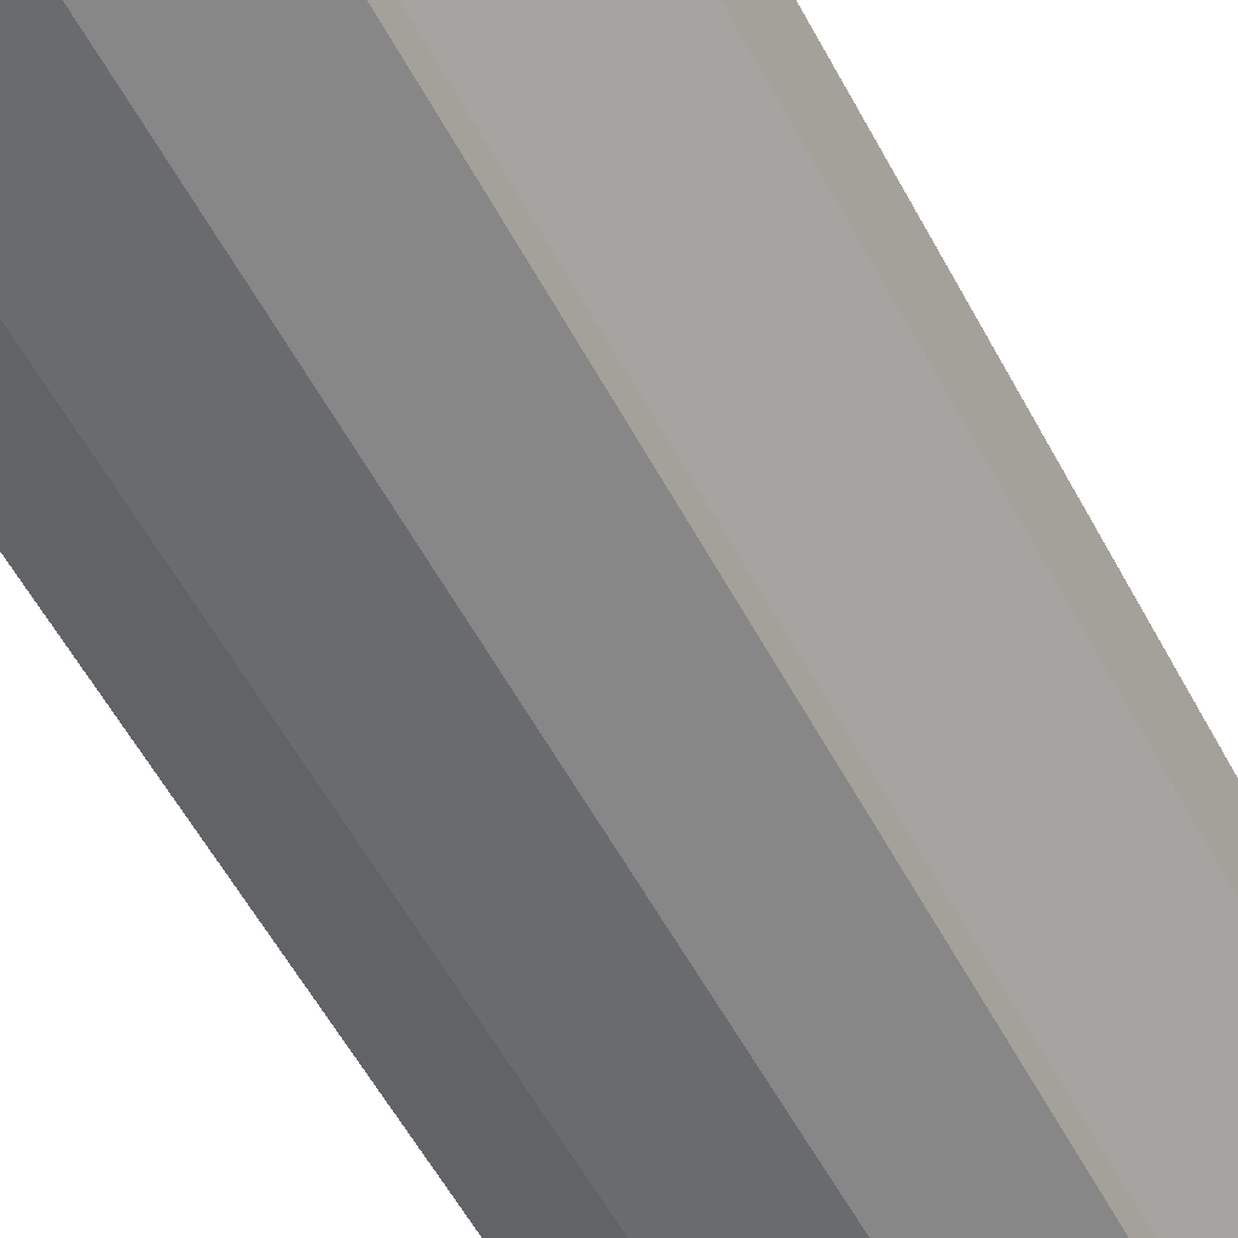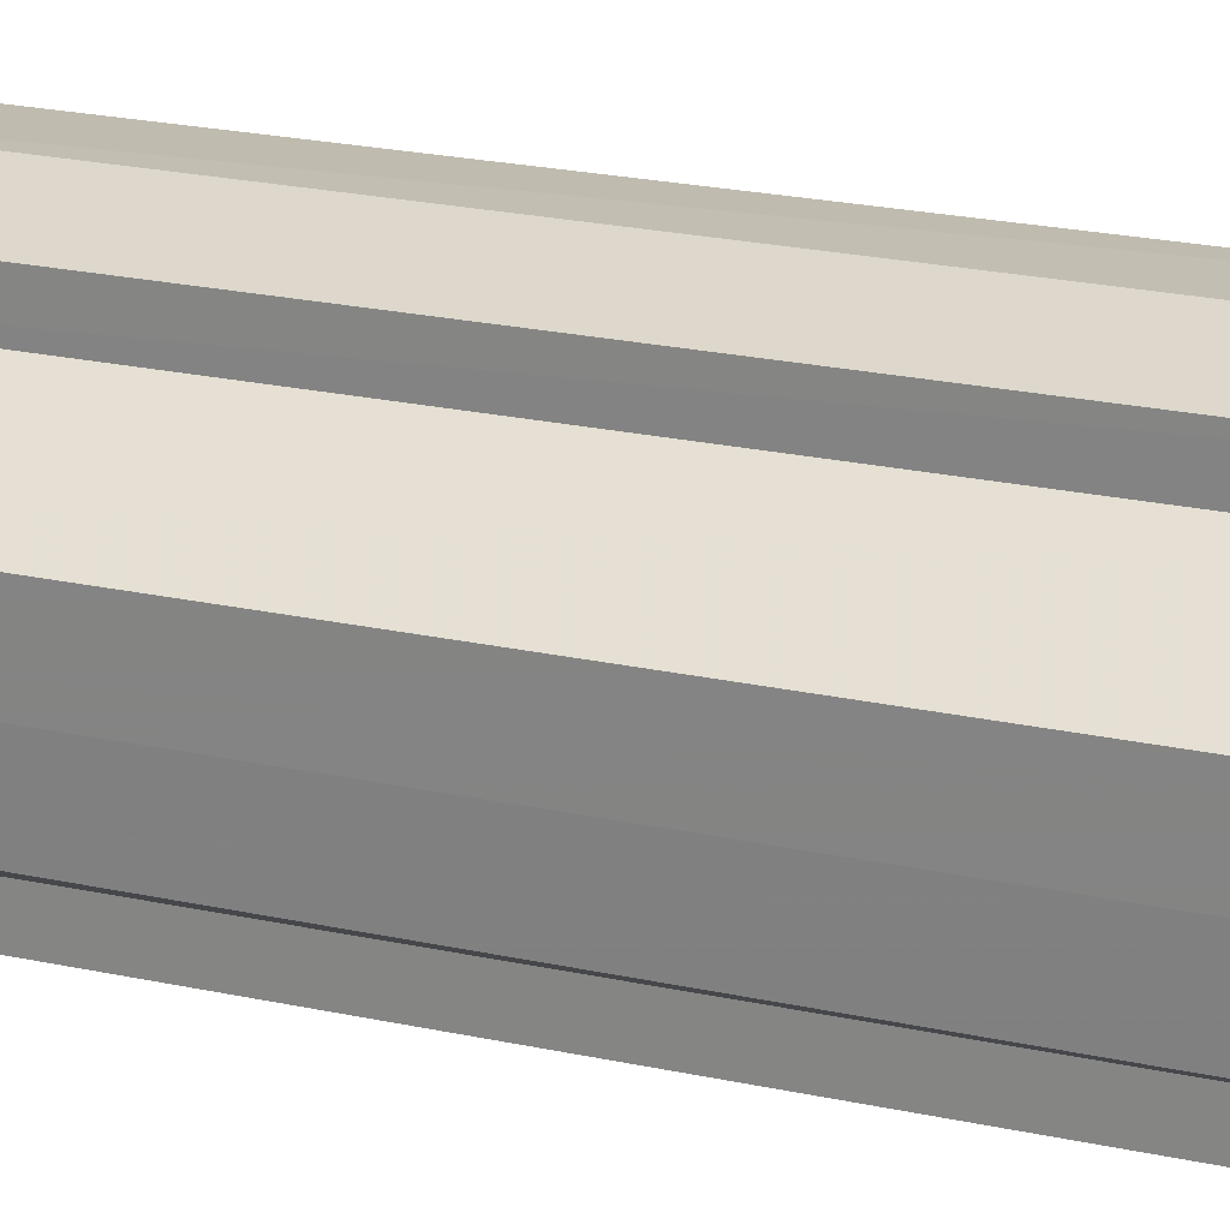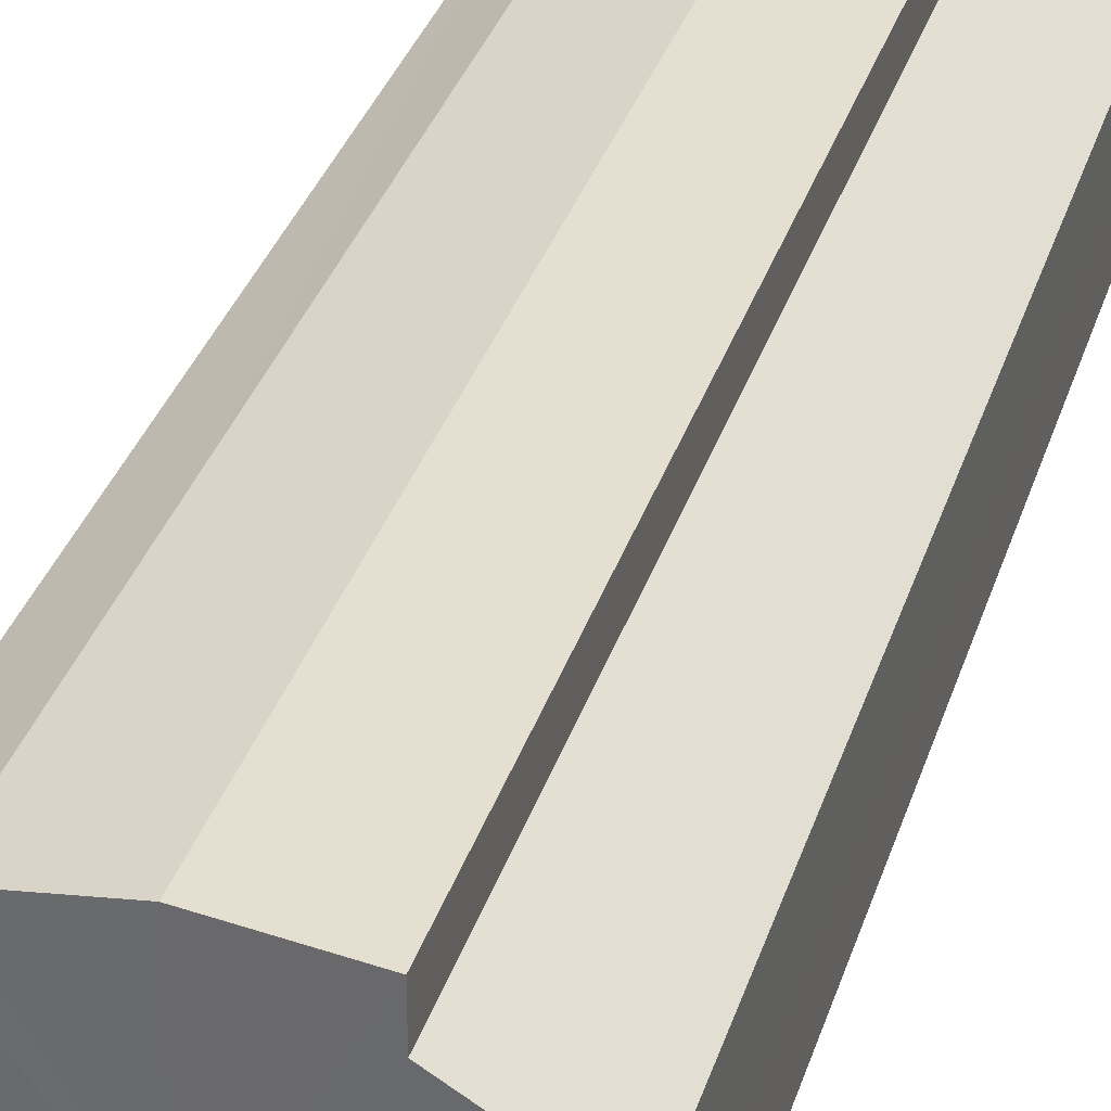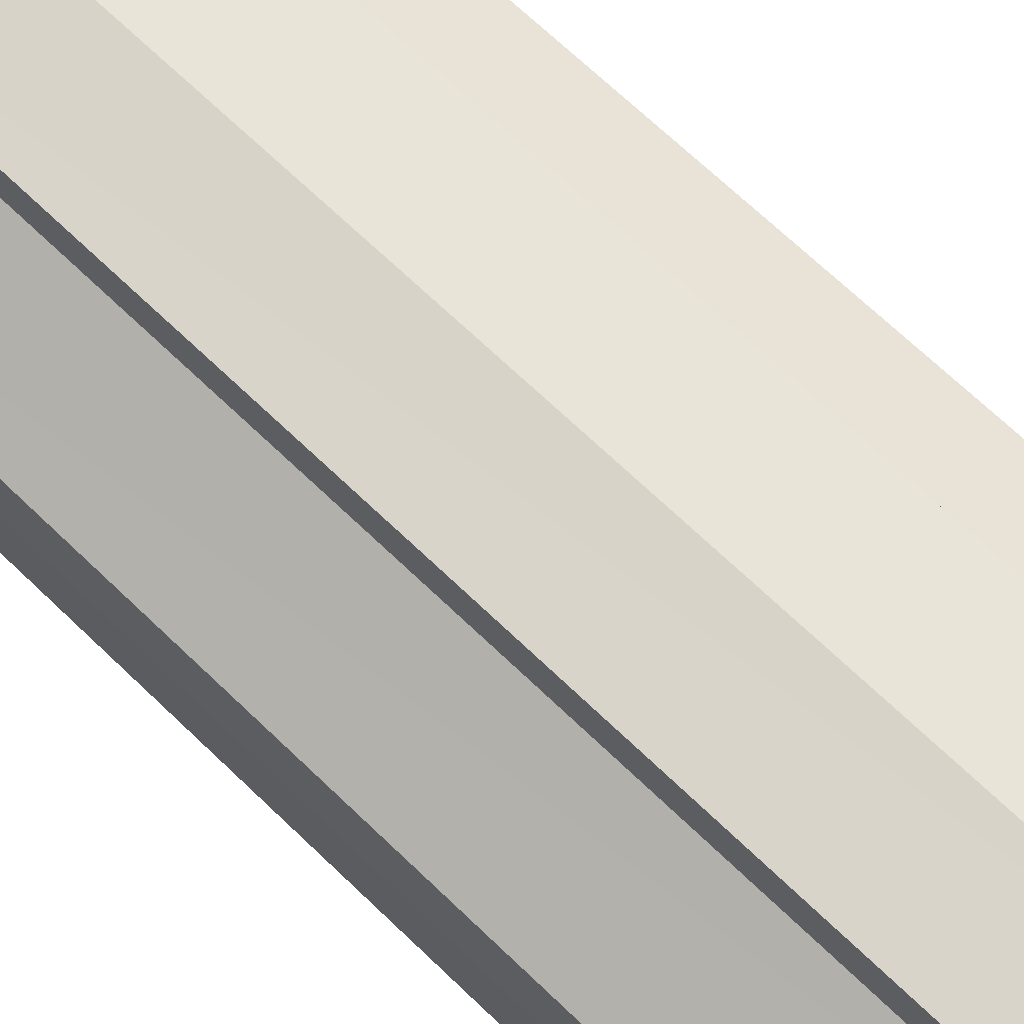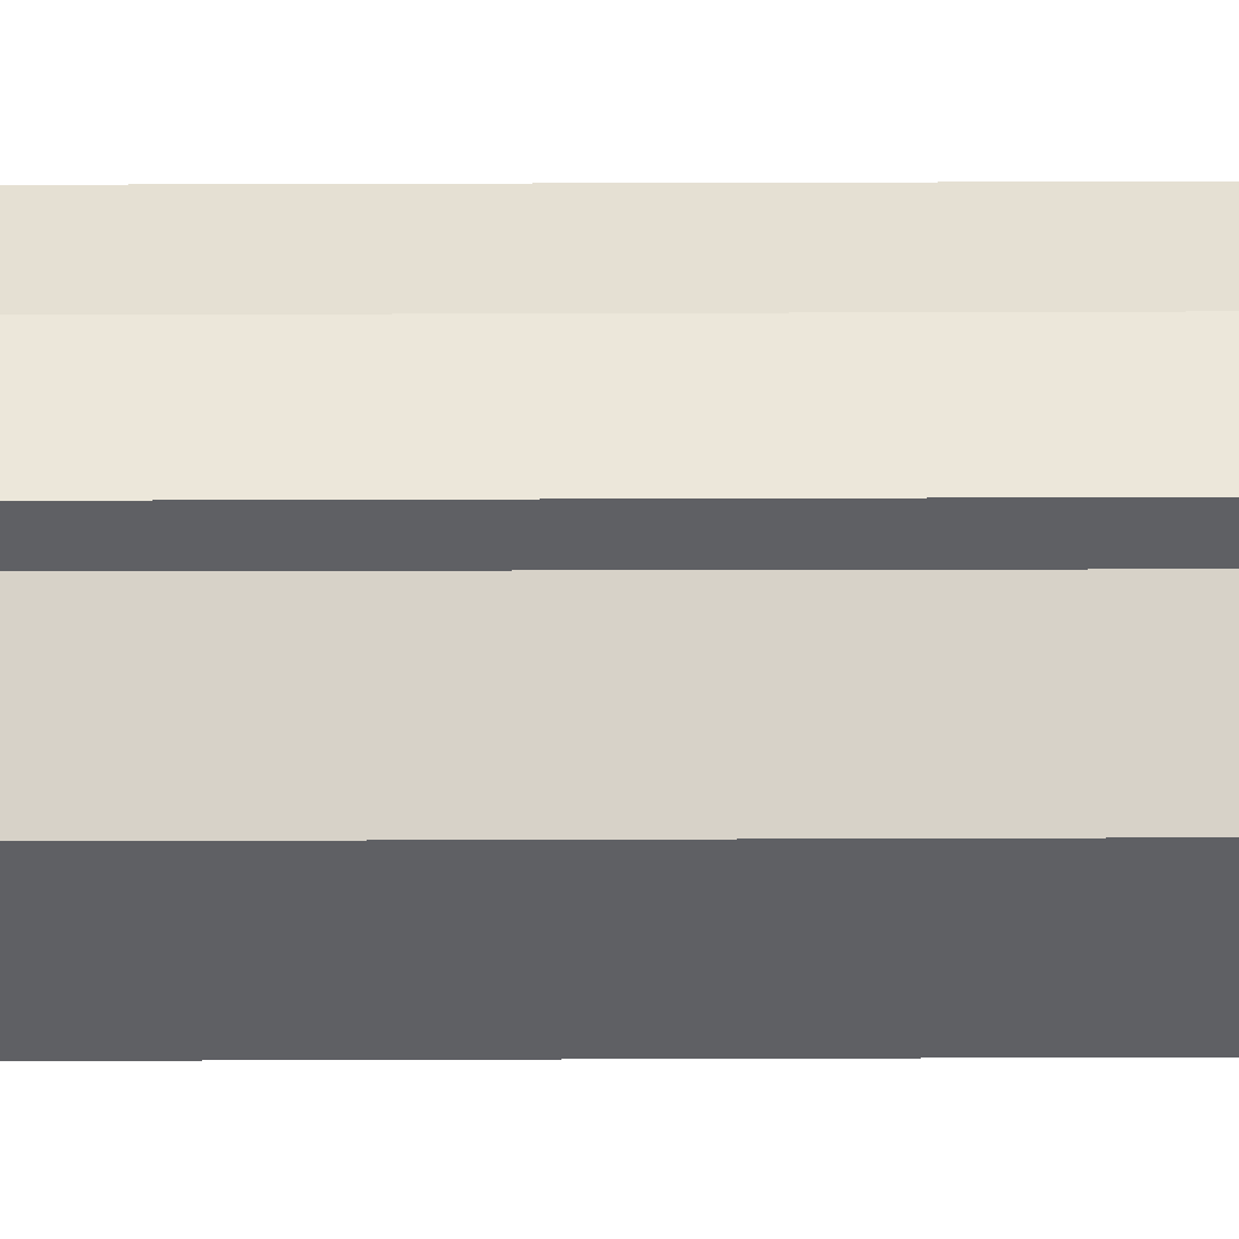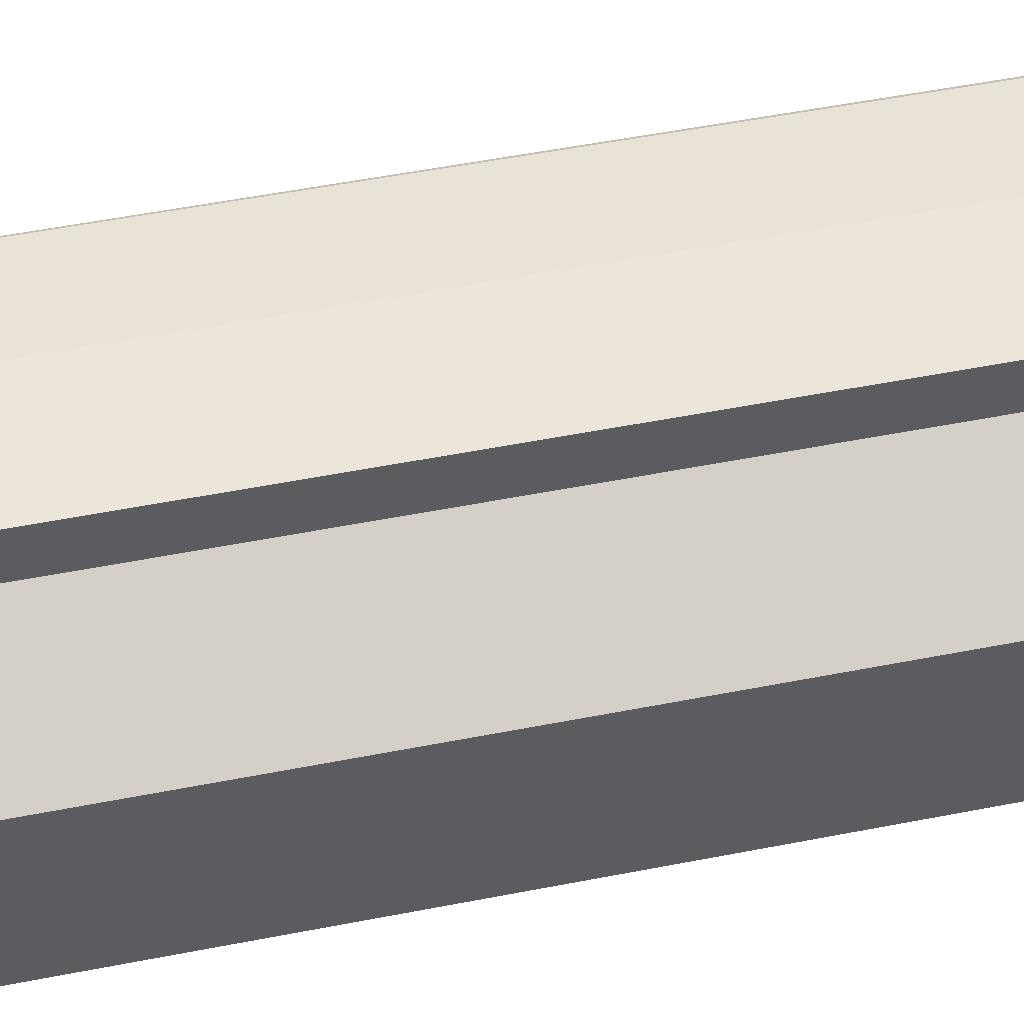
<metadata>
{"format":"obj","ext":"obj","renderer":"f3d","projection":"perspective","resolution":1024,"background":"white","views":[{"elev":-58.2,"azim":-151.8,"up":"+Z"},{"elev":24.1,"azim":109.6,"up":"+Z"},{"elev":33.9,"azim":16.6,"up":"+Z"},{"elev":67.5,"azim":-45.8,"up":"+Z"},{"elev":45.9,"azim":89.8,"up":"+Z"},{"elev":50.0,"azim":-102.4,"up":"+Z"}]}
</metadata>
<code>
o 4481
v 2216 1894 17.8
v 2216 1894 17.8
v 2216 1894 17.8
v 2216 1894 17.81
v 2216 1894 17.8
v 2216 1894 17.81
v 2216 1894 17.81
v 2216 1894 17.79
v 2216 1894 17.79
v 2216 1894 17.78
v 2216 1894 17.78
v 2216 1894 17.78
v 2216 1894 17.78
v 2216 1894 17.78
v 2216 1894 17.78
v 2216 1894 17.79
v 2216 1894 17.79
v 2216 1894 17.8
v 2216 1894 17.8
v 2216 1894 17.8
v 2216 1894 17.8
v 2216 1894 17.81
v 2216 1894 17.81
v 2216 1894 17.81
v 2216 1894 17.81
v 2216 1894 17.8
v 2216 1894 17.81
v 2216 1894 17.81
v 2216 1894 17.8
v 2216 1894 17.8
v 2216 1894 17.79
v 2216 1894 17.78
v 2216 1894 17.81
v 2216 1894 17.81
v 2216 1894 17.81
v 2216 1894 17.81
v 2216 1894 17.81
v 2216 1894 17.81
v 2216 1894 17.8
v 2216 1894 17.81
v 2216 1894 17.81
v 2216 1894 17.81
v 2216 1894 17.81
v 2216 1894 17.8
v 2216 1894 17.79
v 2216 1894 17.78
v 2216 1894 17.78
v 2216 1894 17.78
v 2216 1894 17.78
v 2216 1894 17.78
v 2216 1894 17.78
v 2216 1894 17.79
v 2216 1894 17.78
v 2216 1894 17.78
v 2216 1894 17.78
v 2216 1894 17.8
v 2216 1894 17.79
v 2216 1894 17.78
v 2216 1894 17.78
v 2216 1894 17.8
v 2216 1894 17.8
v 2216 1894 17.78
v 2216 1894 17.78
v 2216 1894 17.78
v 2216 1894 17.78
v 2216 1894 17.81
v 2216 1894 17.8
v 2216 1894 17.81
v 2216 1894 17.81
v 2216 1894 17.81
v 2216 1894 17.81
v 2216 1894 17.8
v 2216 1894 17.81
v 2216 1894 17.8
v 2216 1894 17.8
v 2216 1894 17.79
v 2216 1894 17.8
v 2216 1894 17.78
v 2216 1894 17.79
v 2216 1894 17.78
v 2216 1894 17.78
v 2216 1894 17.8
v 2216 1894 17.8
v 2216 1894 17.8
v 2216 1894 17.79
v 2216 1894 17.81
v 2216 1894 17.78
v 2216 1894 17.81
v 2216 1894 17.78
v 2216 1894 17.81
v 2216 1894 17.78
v 2216 1894 17.81
v 2216 1894 17.78
v 2216 1894 17.81
v 2216 1894 17.78
v 2216 1894 17.8
v 2216 1894 17.79
v 2216 1894 17.8
f 1 2 3
f 2 4 5
f 4 6 7
f 8 1 9
f 10 8 11
f 12 10 13
f 13 14 15
f 15 16 17
f 17 18 19
f 19 20 21
f 21 22 23
f 23 24 25
f 26 24 27
f 26 28 24
f 26 27 29
f 26 29 30
f 26 30 31
f 26 31 32
f 26 33 28
f 34 33 35
f 26 36 33
f 37 38 34
f 26 39 36
f 40 41 37
f 41 42 43
f 26 44 39
f 26 45 44
f 26 46 45
f 26 47 46
f 26 48 47
f 26 49 48
f 26 32 49
f 50 47 51
f 52 53 50
f 54 49 55
f 56 57 52
f 58 59 54
f 60 61 56
f 62 63 58
f 63 64 65
f 66 67 60
f 68 69 66
f 70 71 68
f 71 72 73
f 72 74 75
f 74 76 77
f 76 78 79
f 78 80 81
f 82 83 84
f 82 85 83
f 82 84 86
f 82 87 85
f 82 86 88
f 82 89 87
f 82 88 90
f 82 91 89
f 82 90 92
f 82 93 91
f 82 92 94
f 82 95 93
f 82 94 96
f 82 97 95
f 82 96 98
f 82 98 97

</code>
